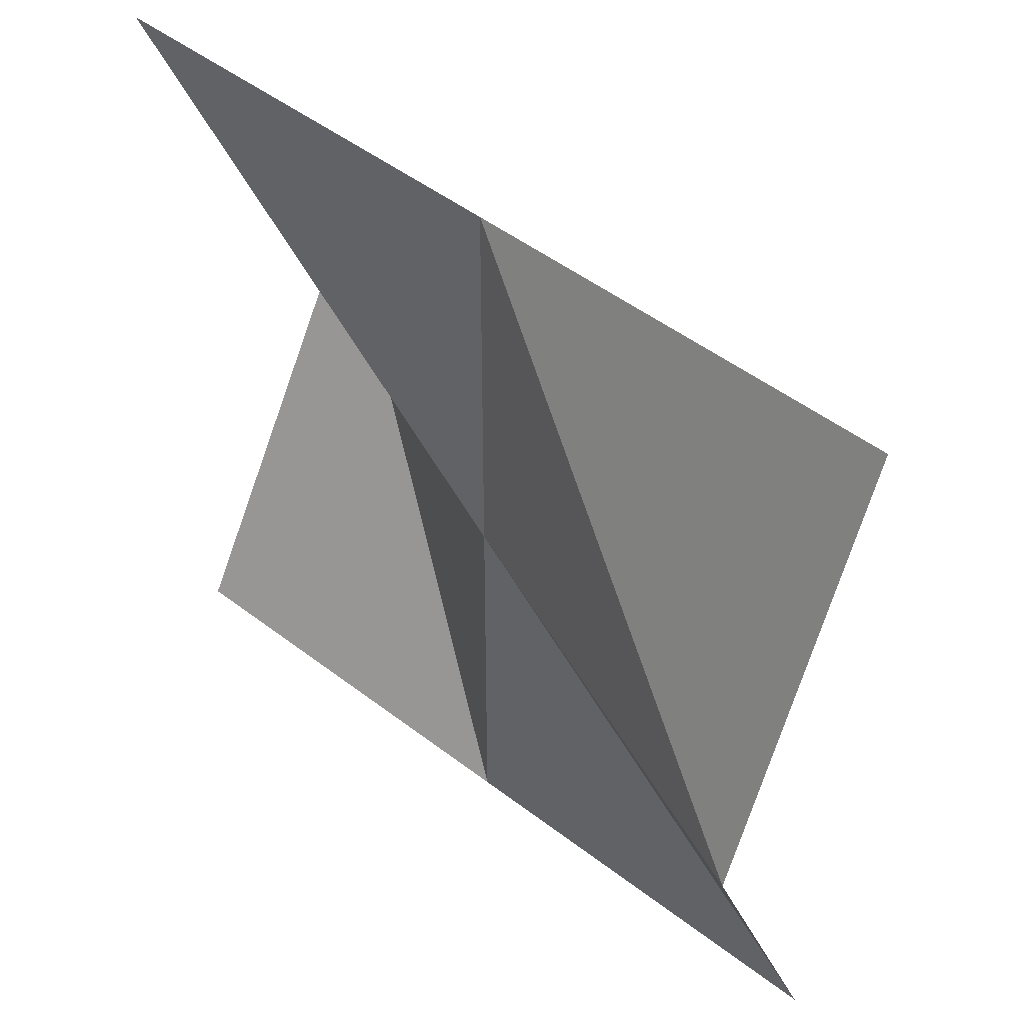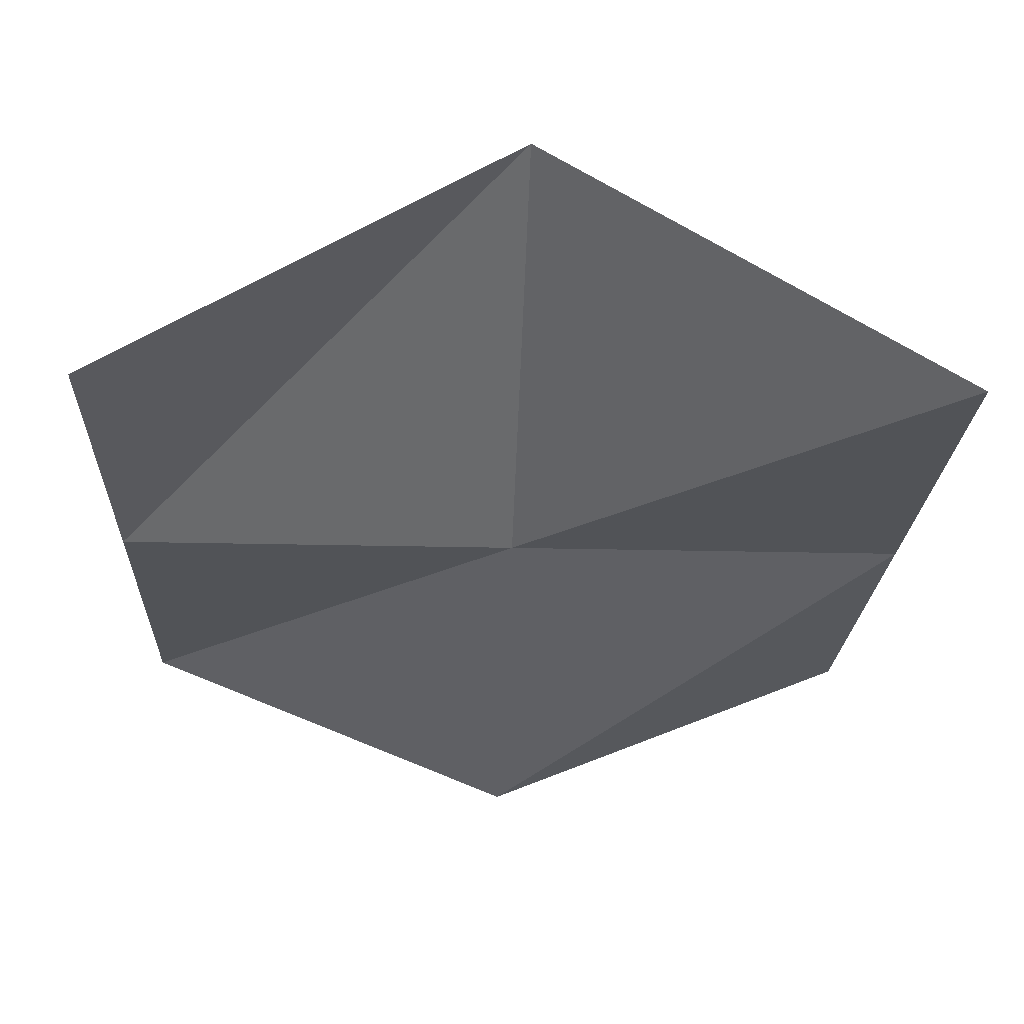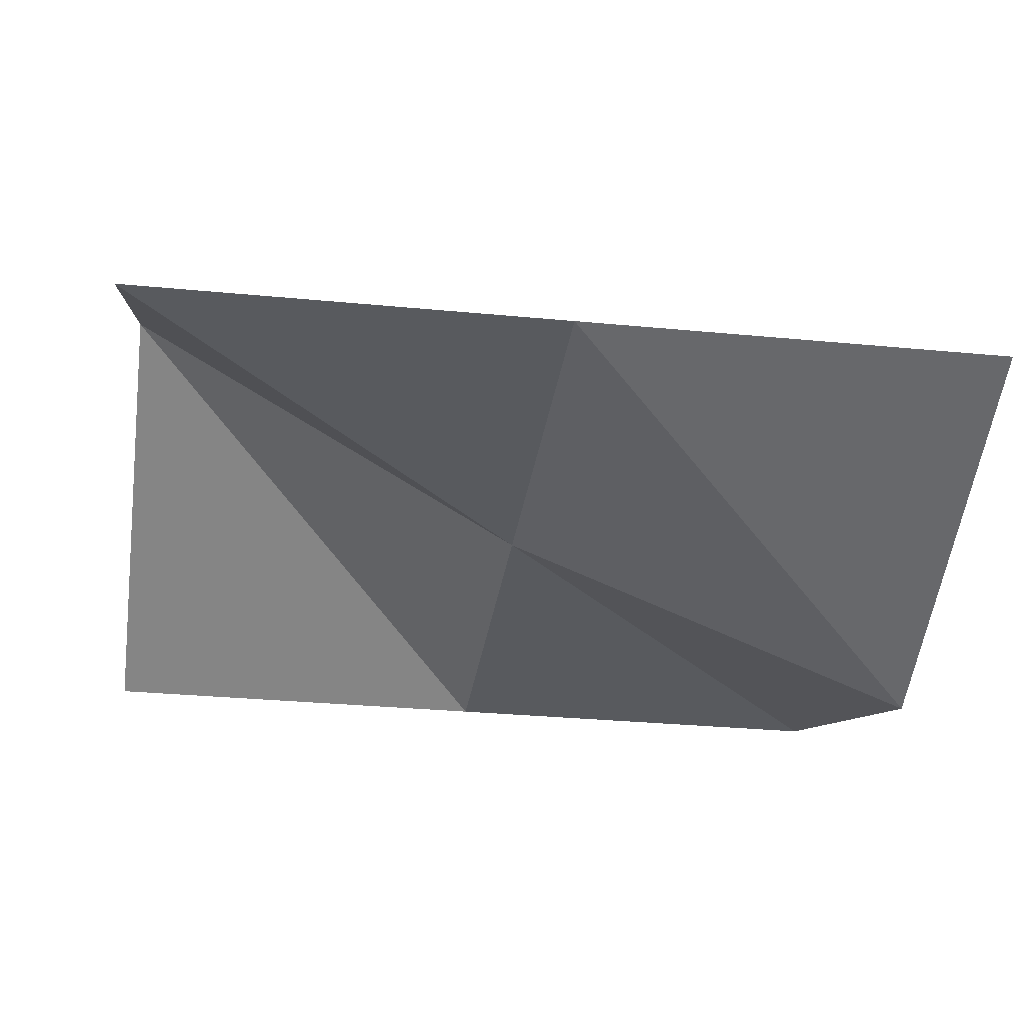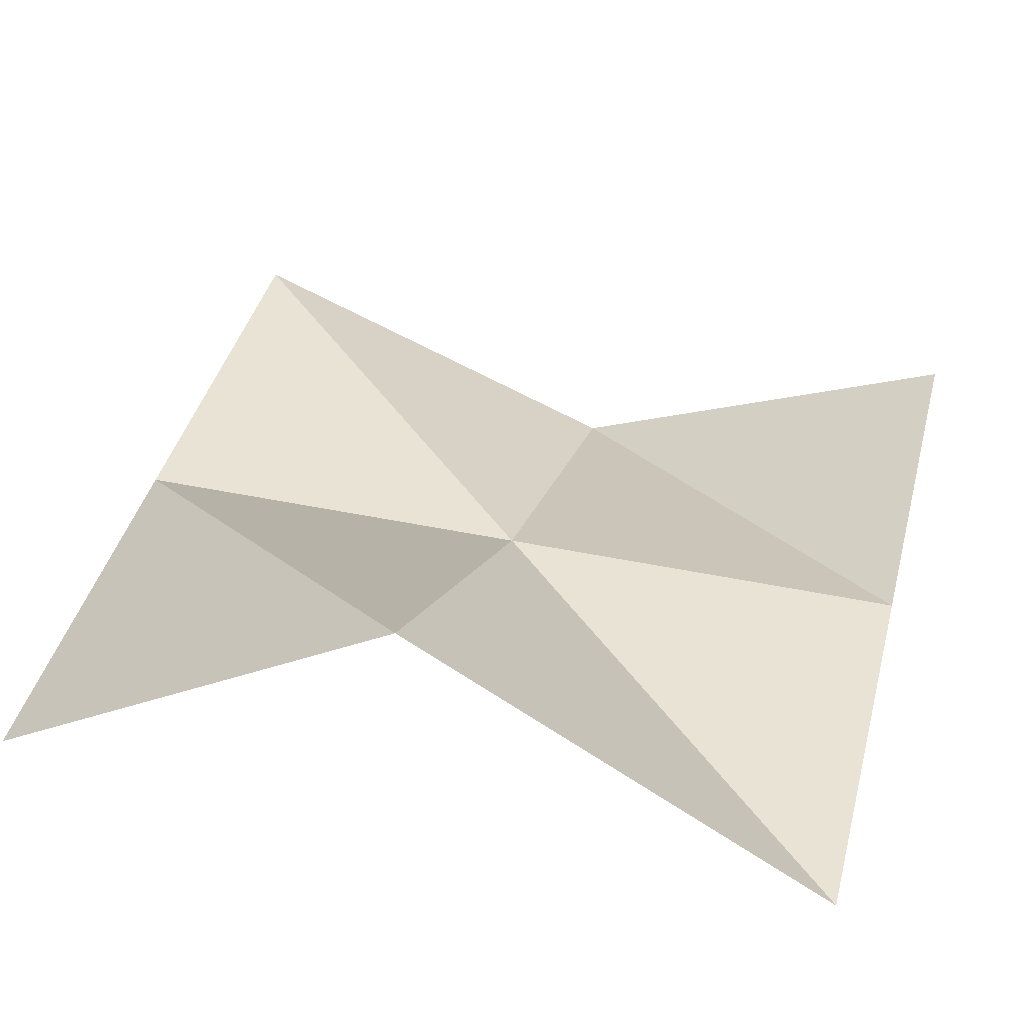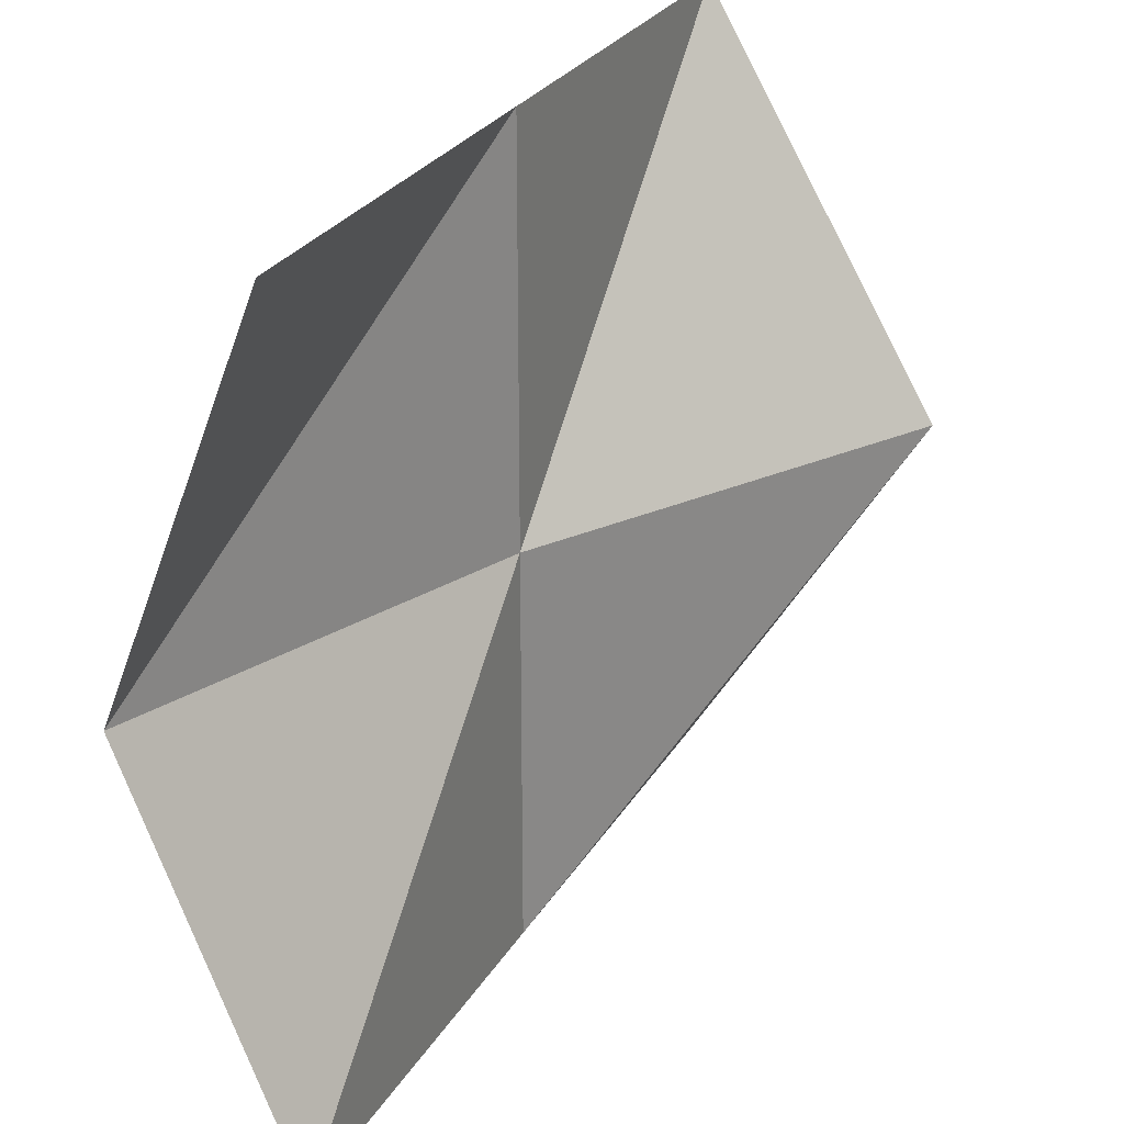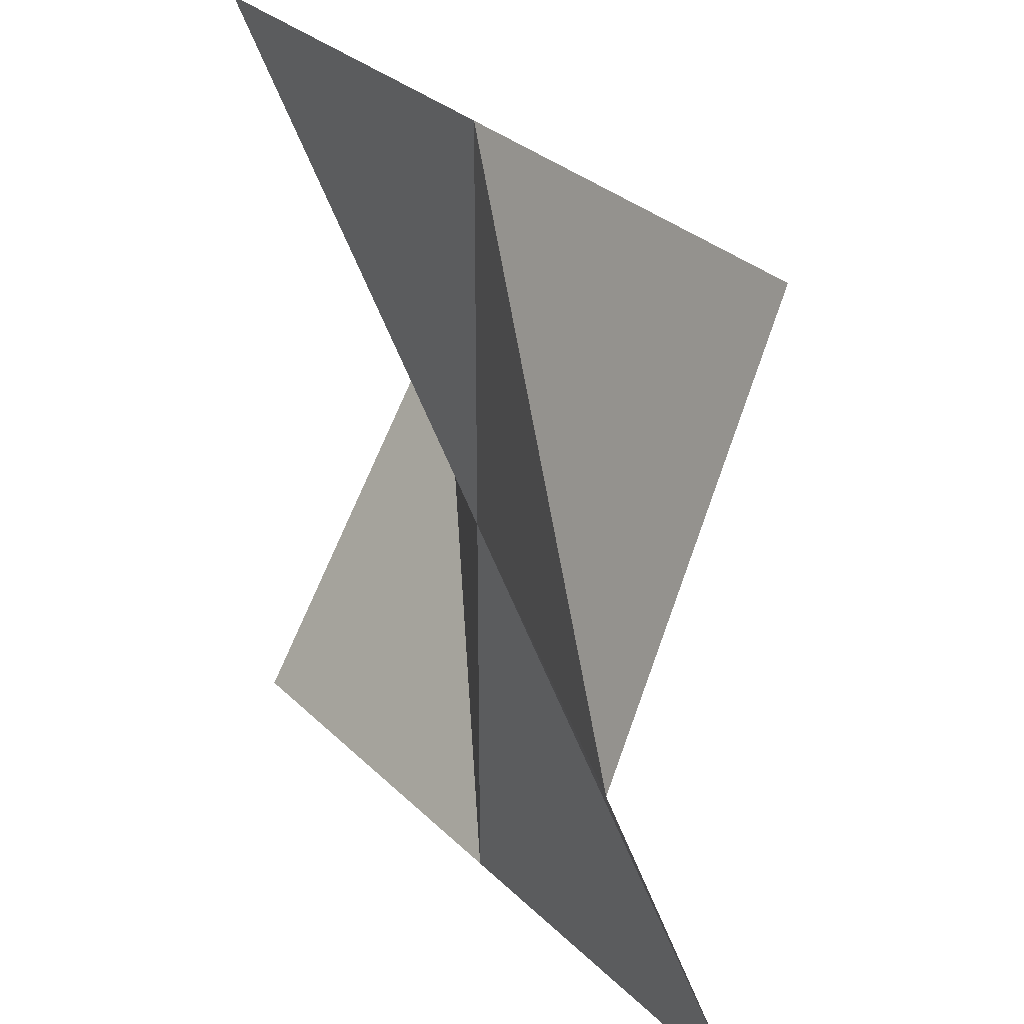
<metadata>
{"format":"obj","ext":"obj","renderer":"f3d","projection":"perspective","resolution":1024,"background":"white","views":[{"elev":49.1,"azim":-139.6,"up":"+Y"},{"elev":-21.9,"azim":87.5,"up":"+Z"},{"elev":-30.7,"azim":172.1,"up":"+Z"},{"elev":41.0,"azim":104.4,"up":"+Z"},{"elev":27.9,"azim":-64.8,"up":"+Y"},{"elev":30.5,"azim":-126.1,"up":"+Y"}]}
</metadata>
<code>
o Grid.001
v -5 0 0
v 0 5 3
v 0 0 0
v -10 -0 0
v -5 5 0
v -0 10 0
v -10 5 -2
v -5 10 0
v -10 10 0
f 1 3 2
f 4 1 5
f 5 2 6
f 7 5 8
f 1 2 5
f 4 5 7
f 5 6 8
f 7 8 9

</code>
